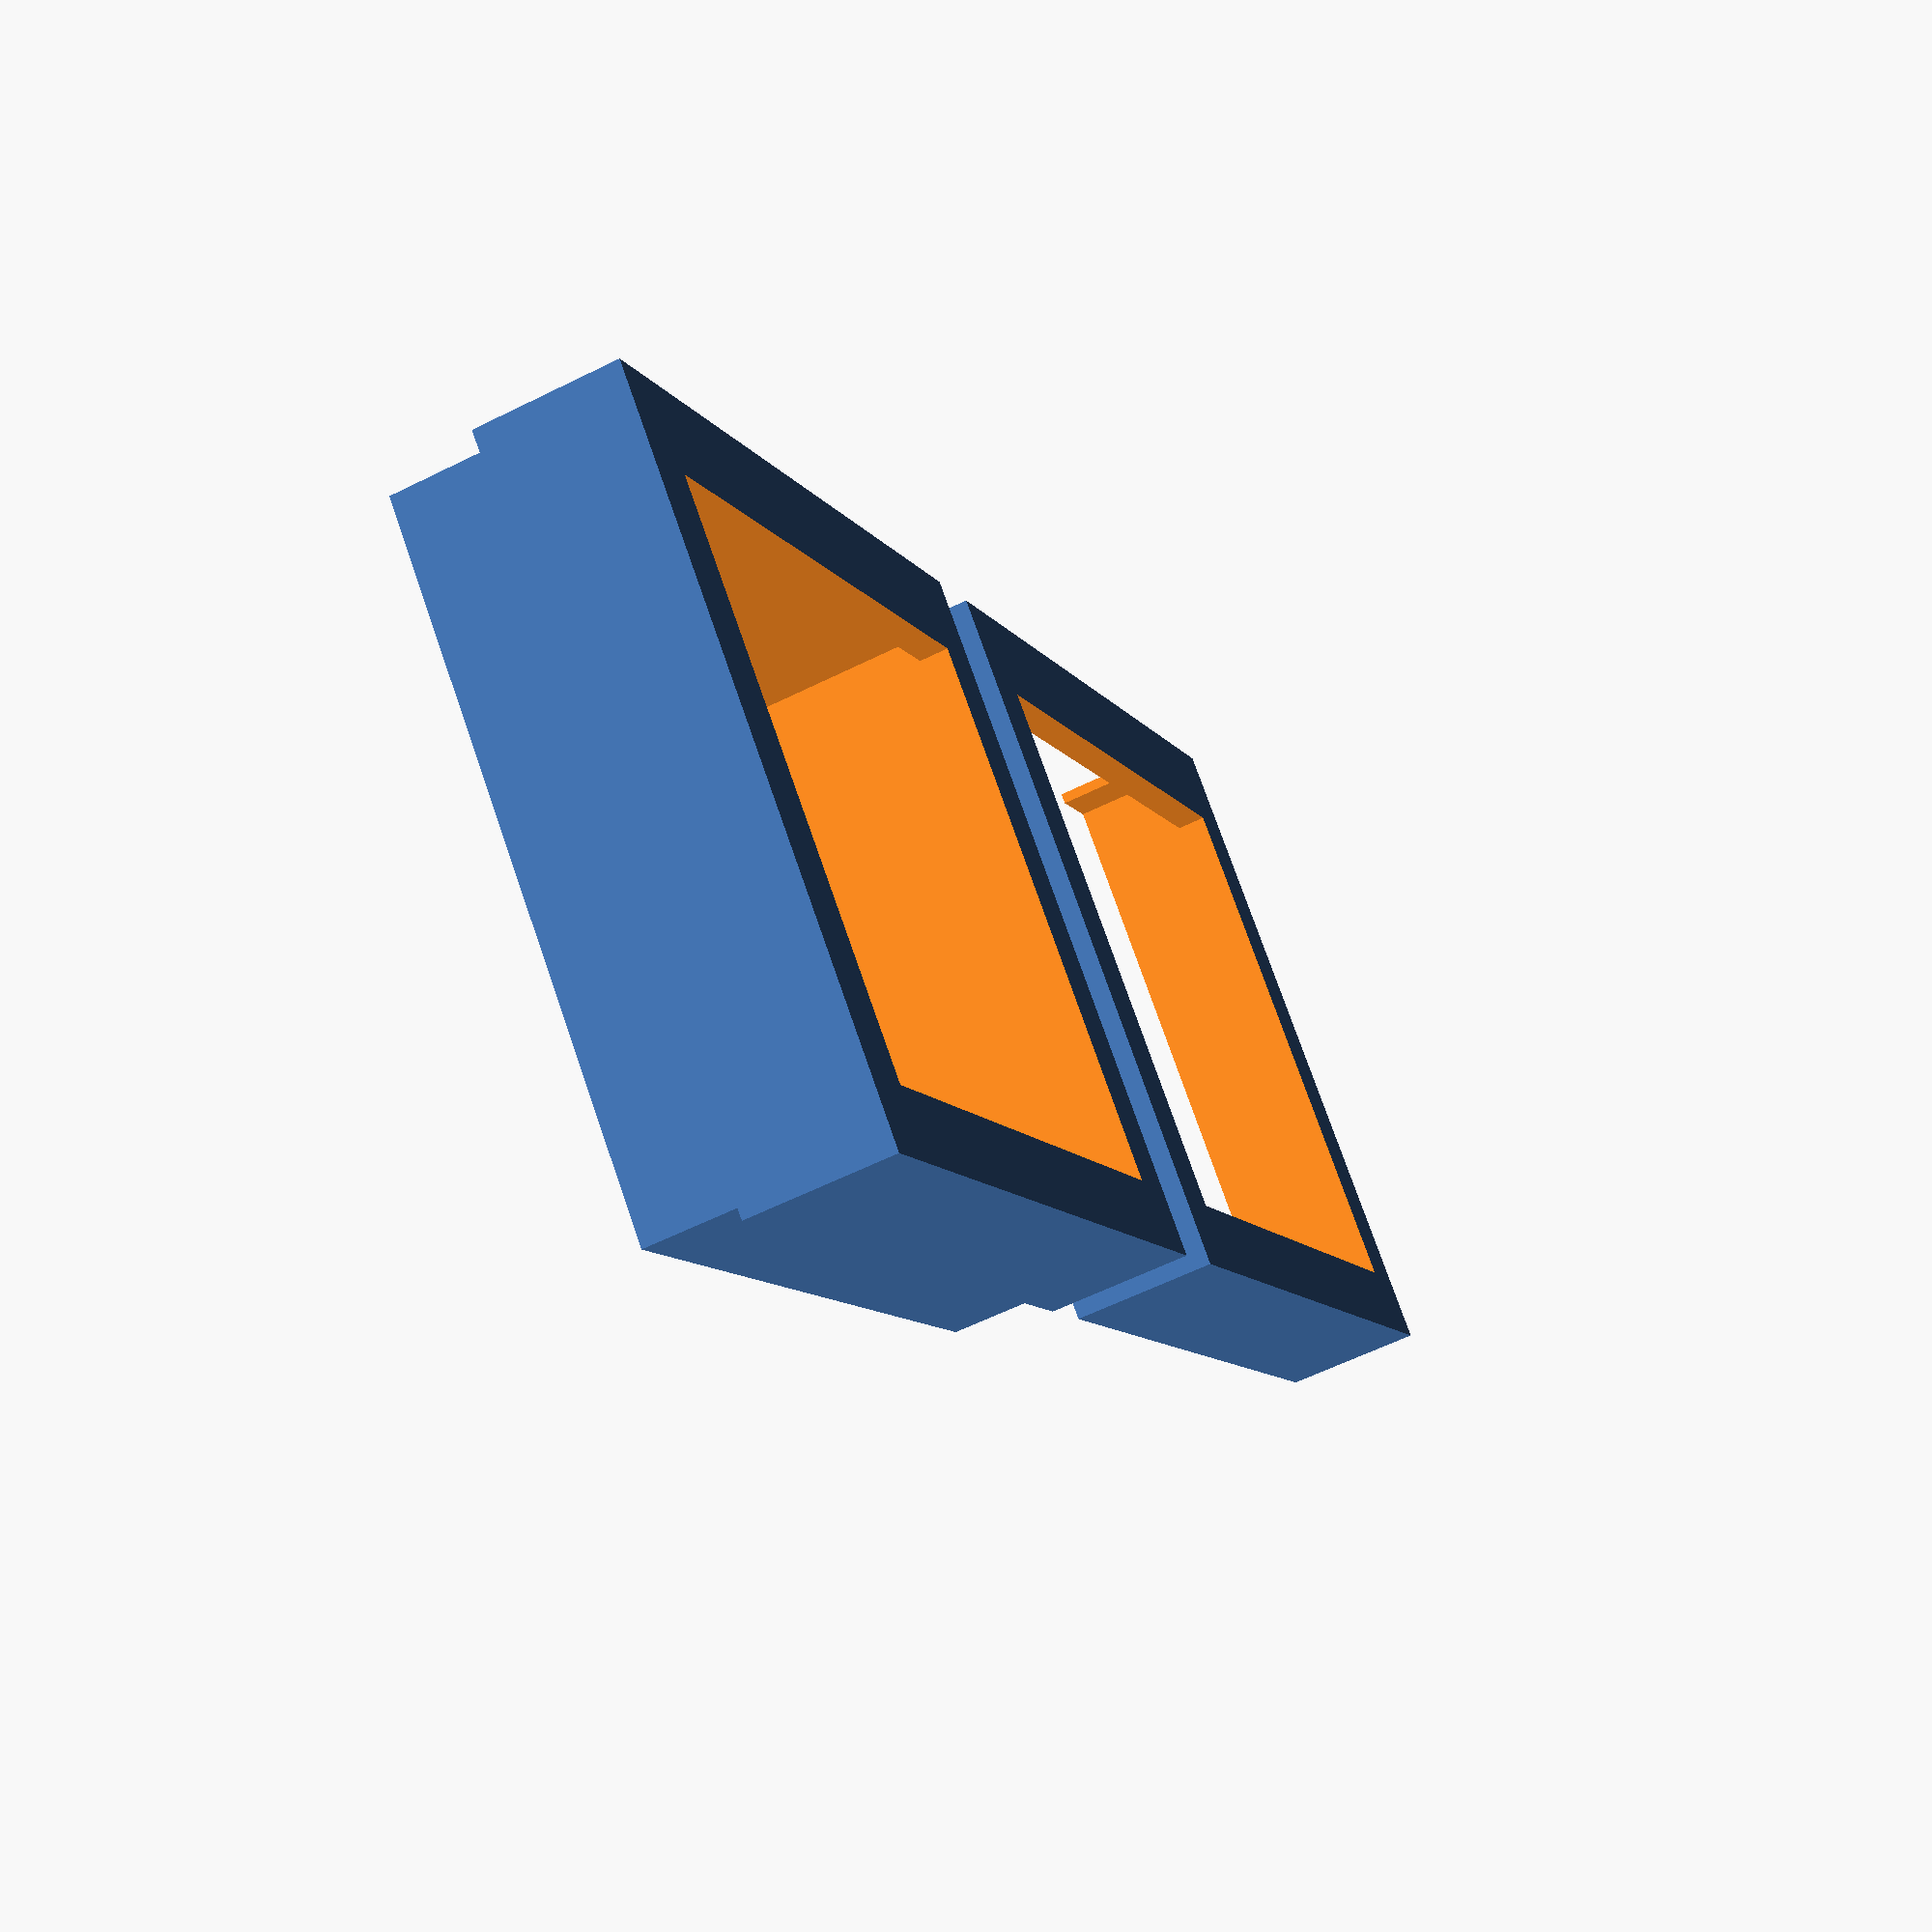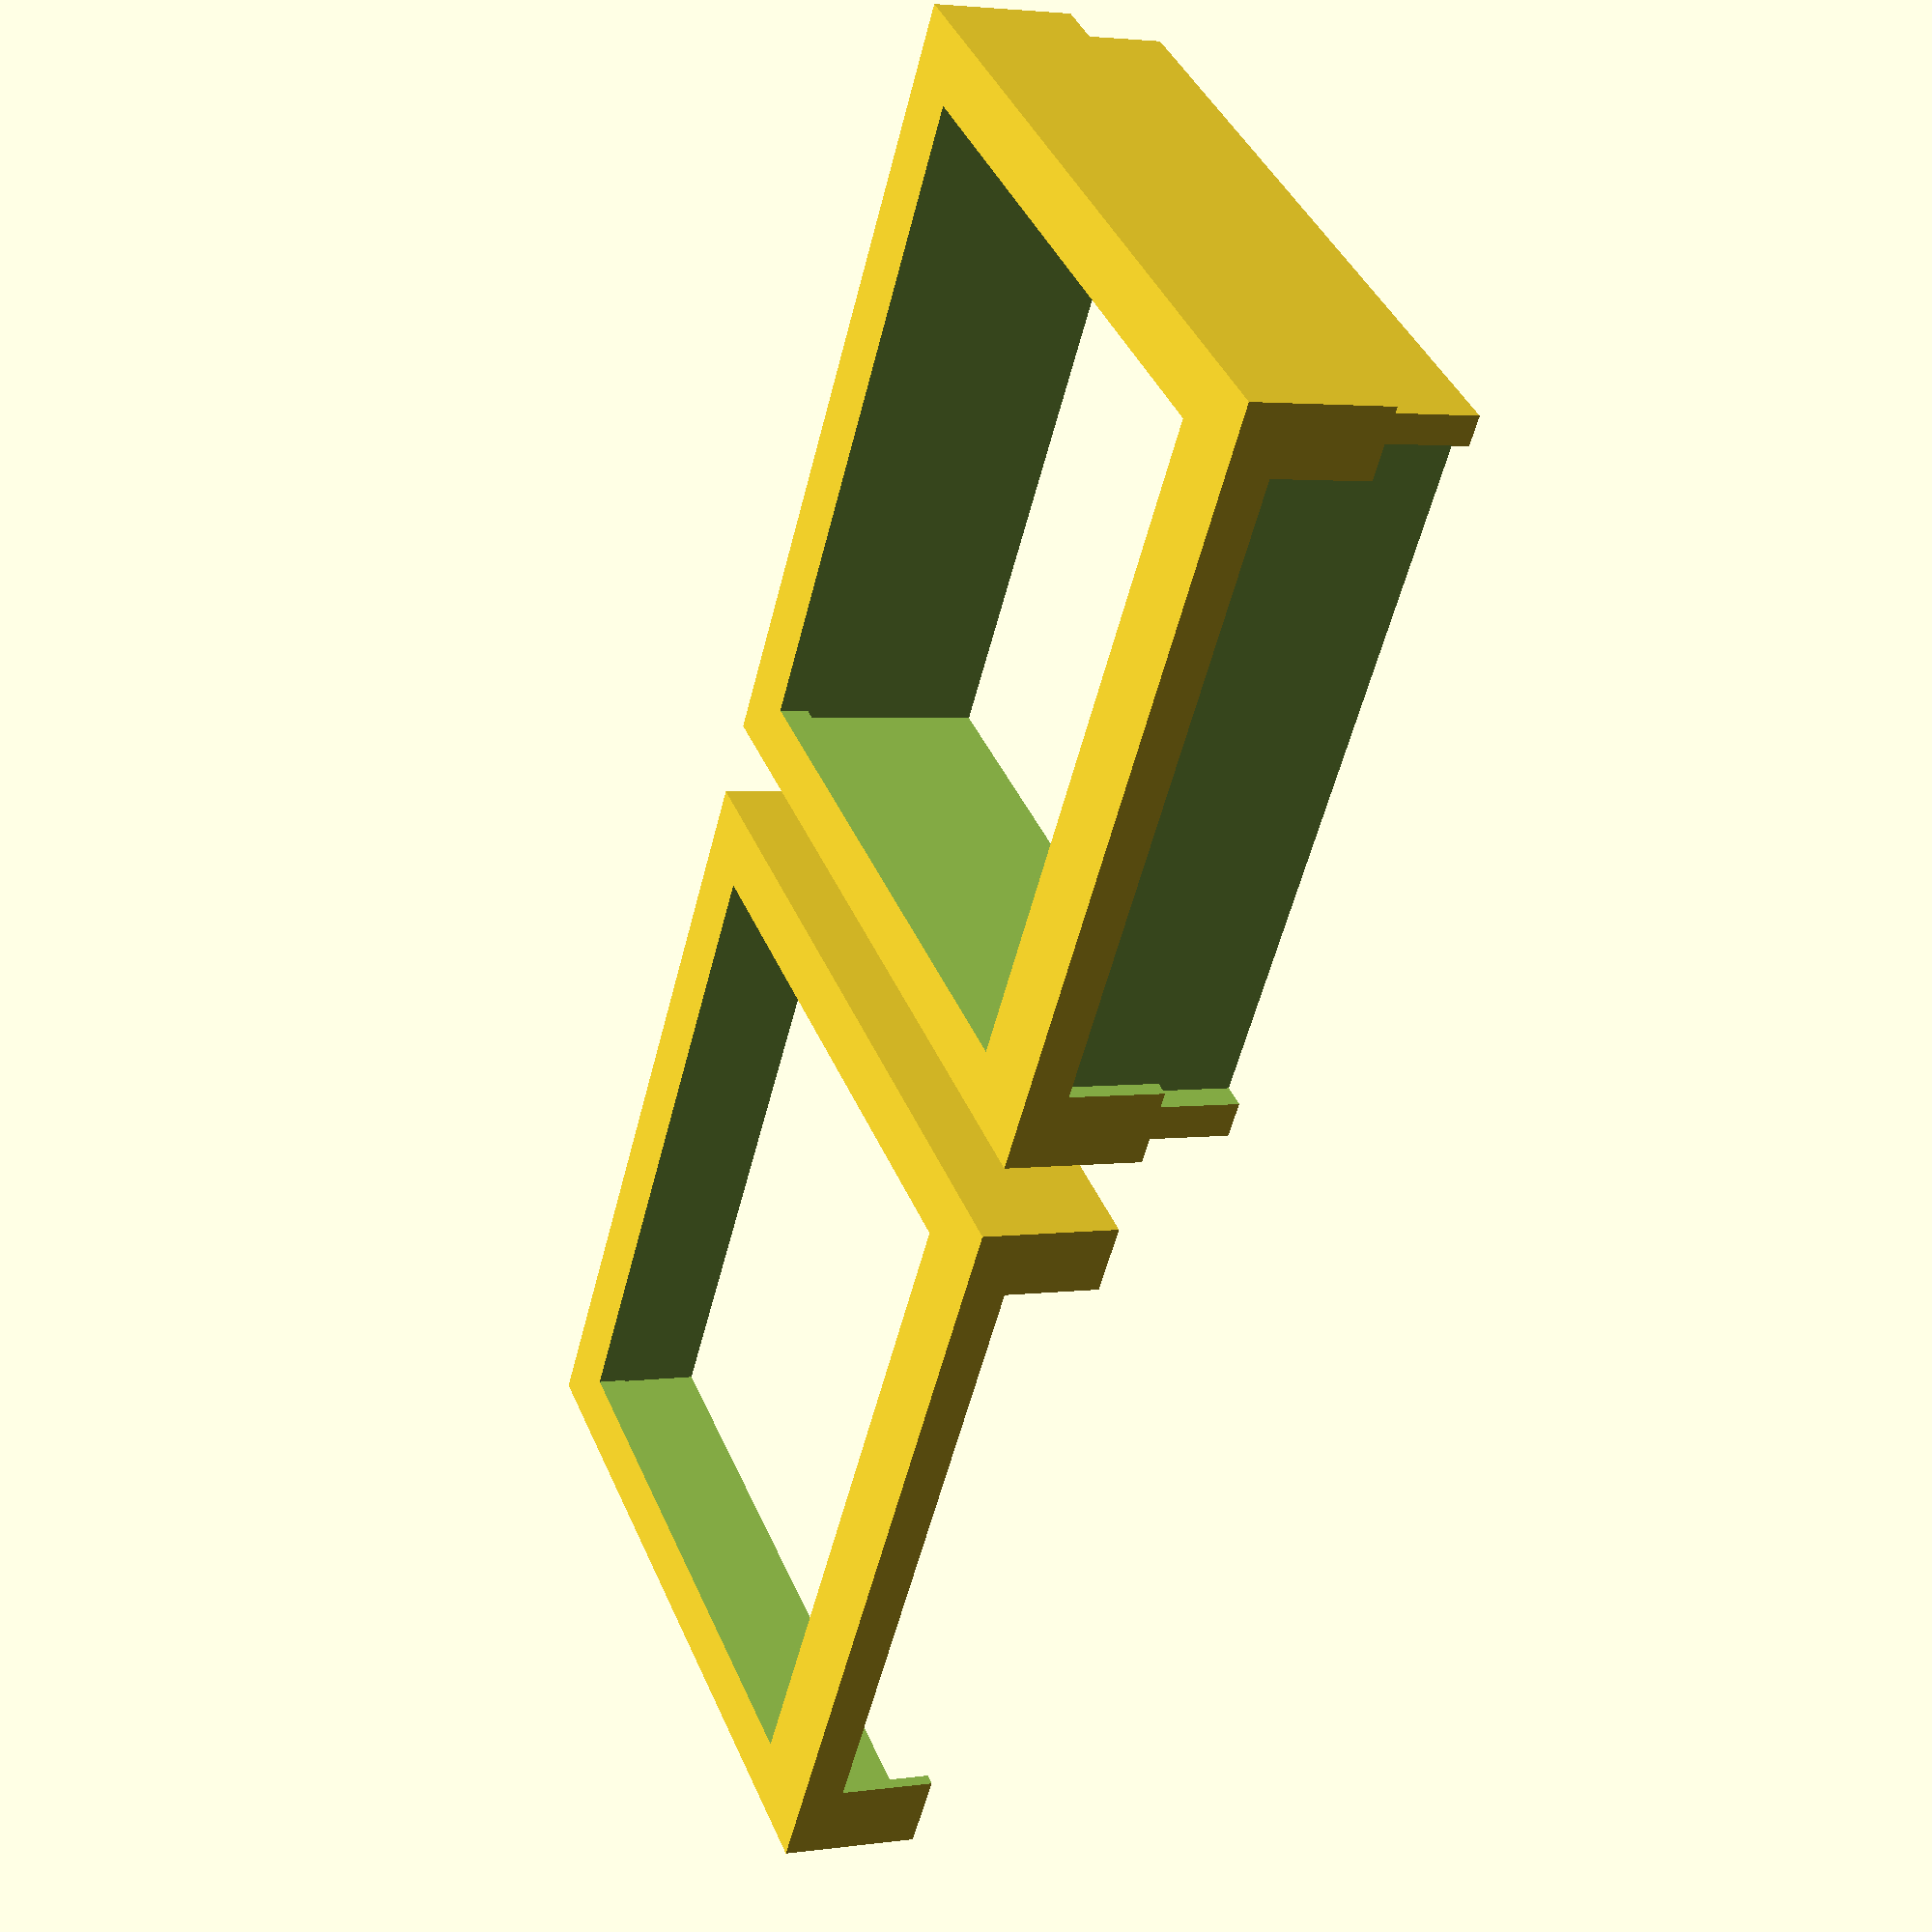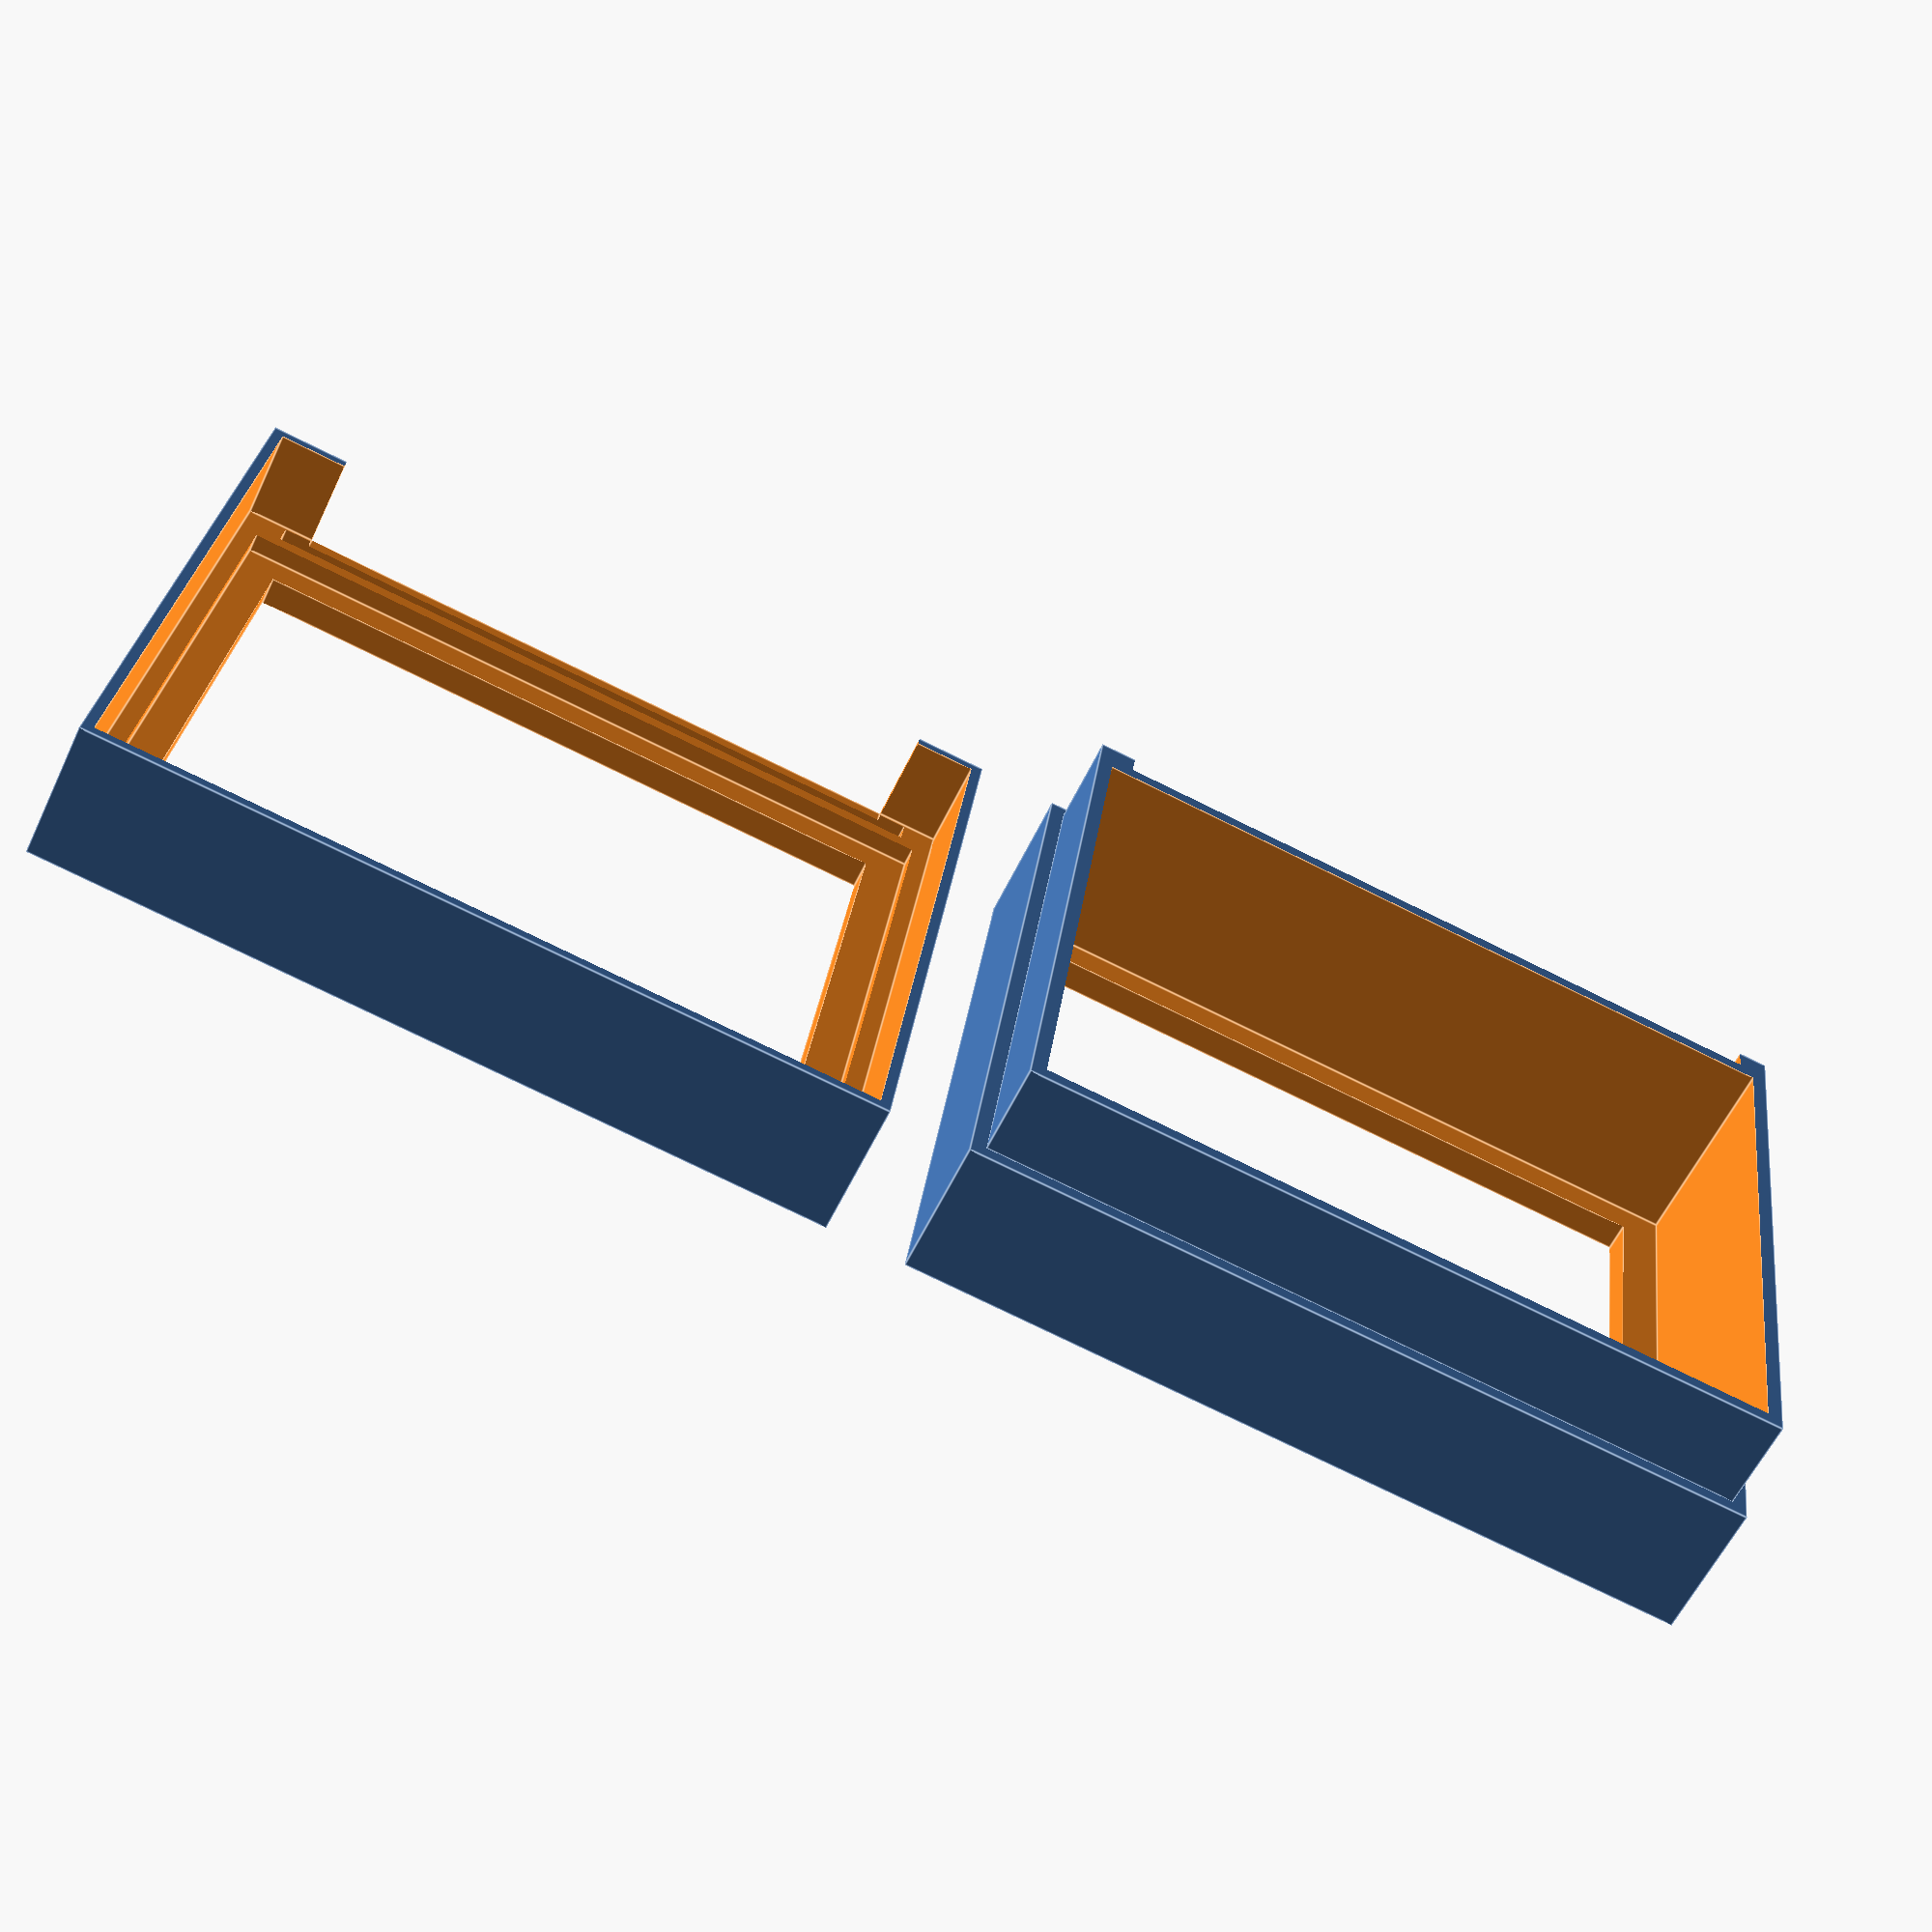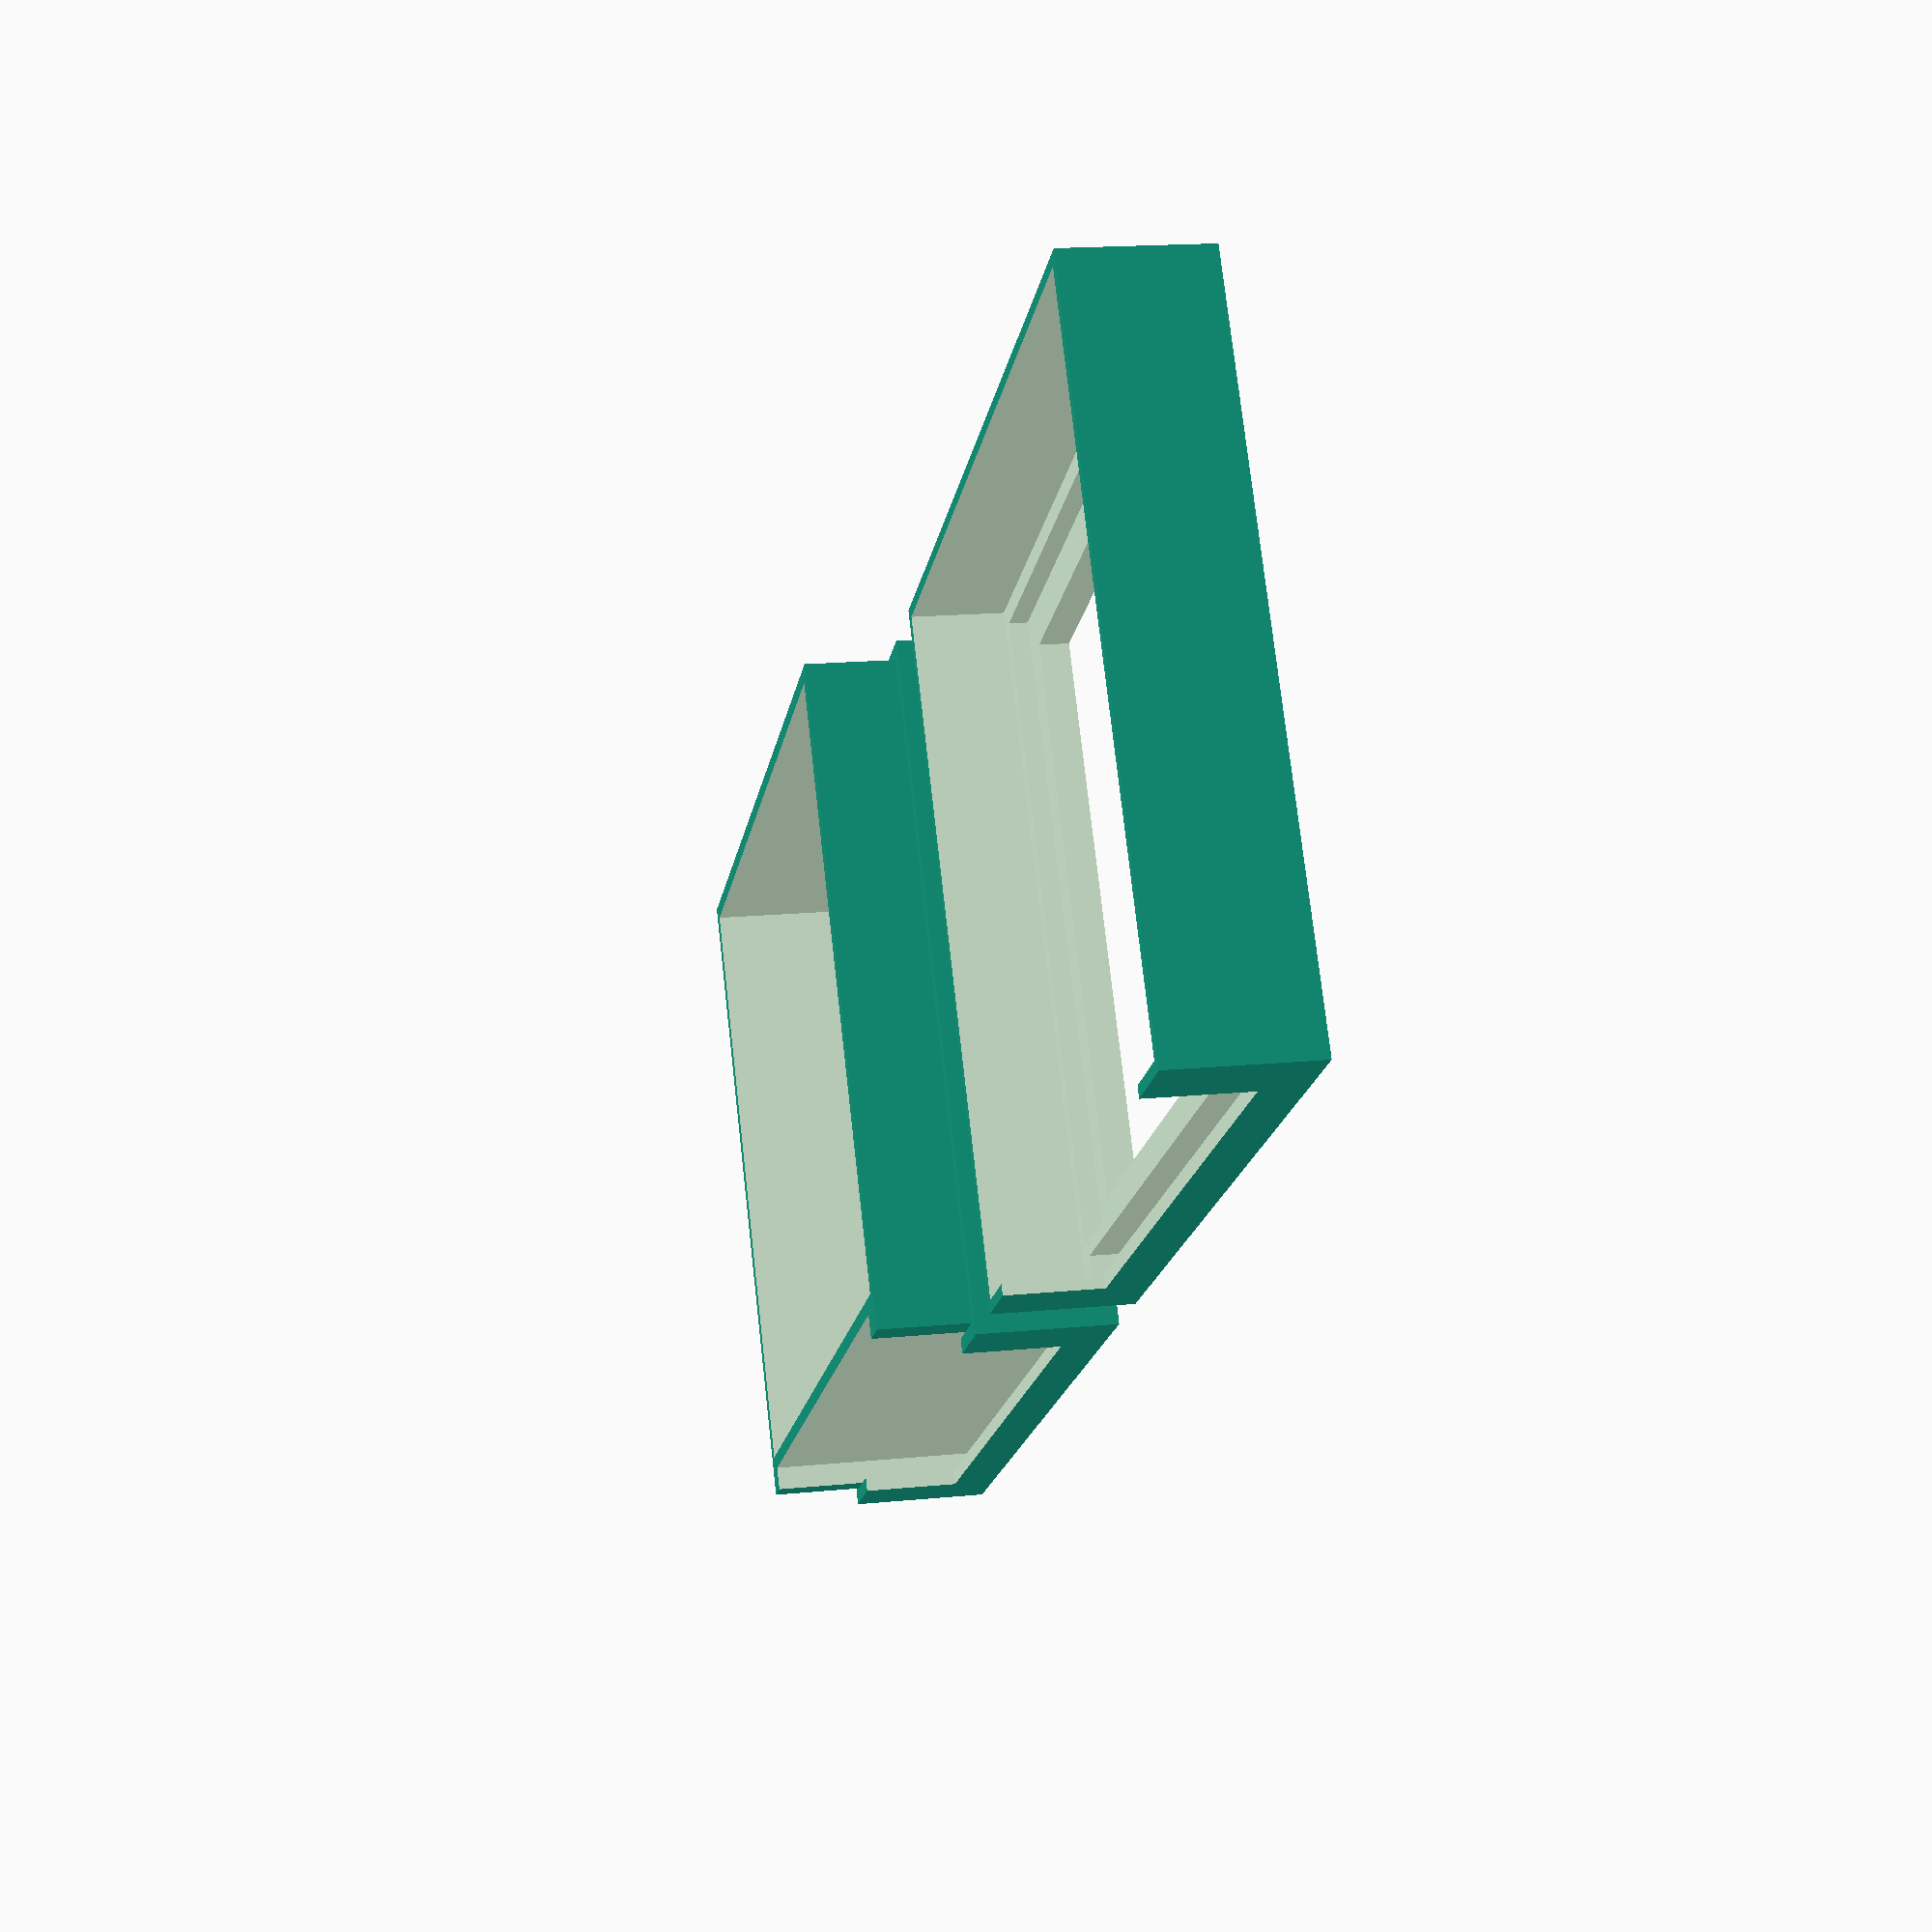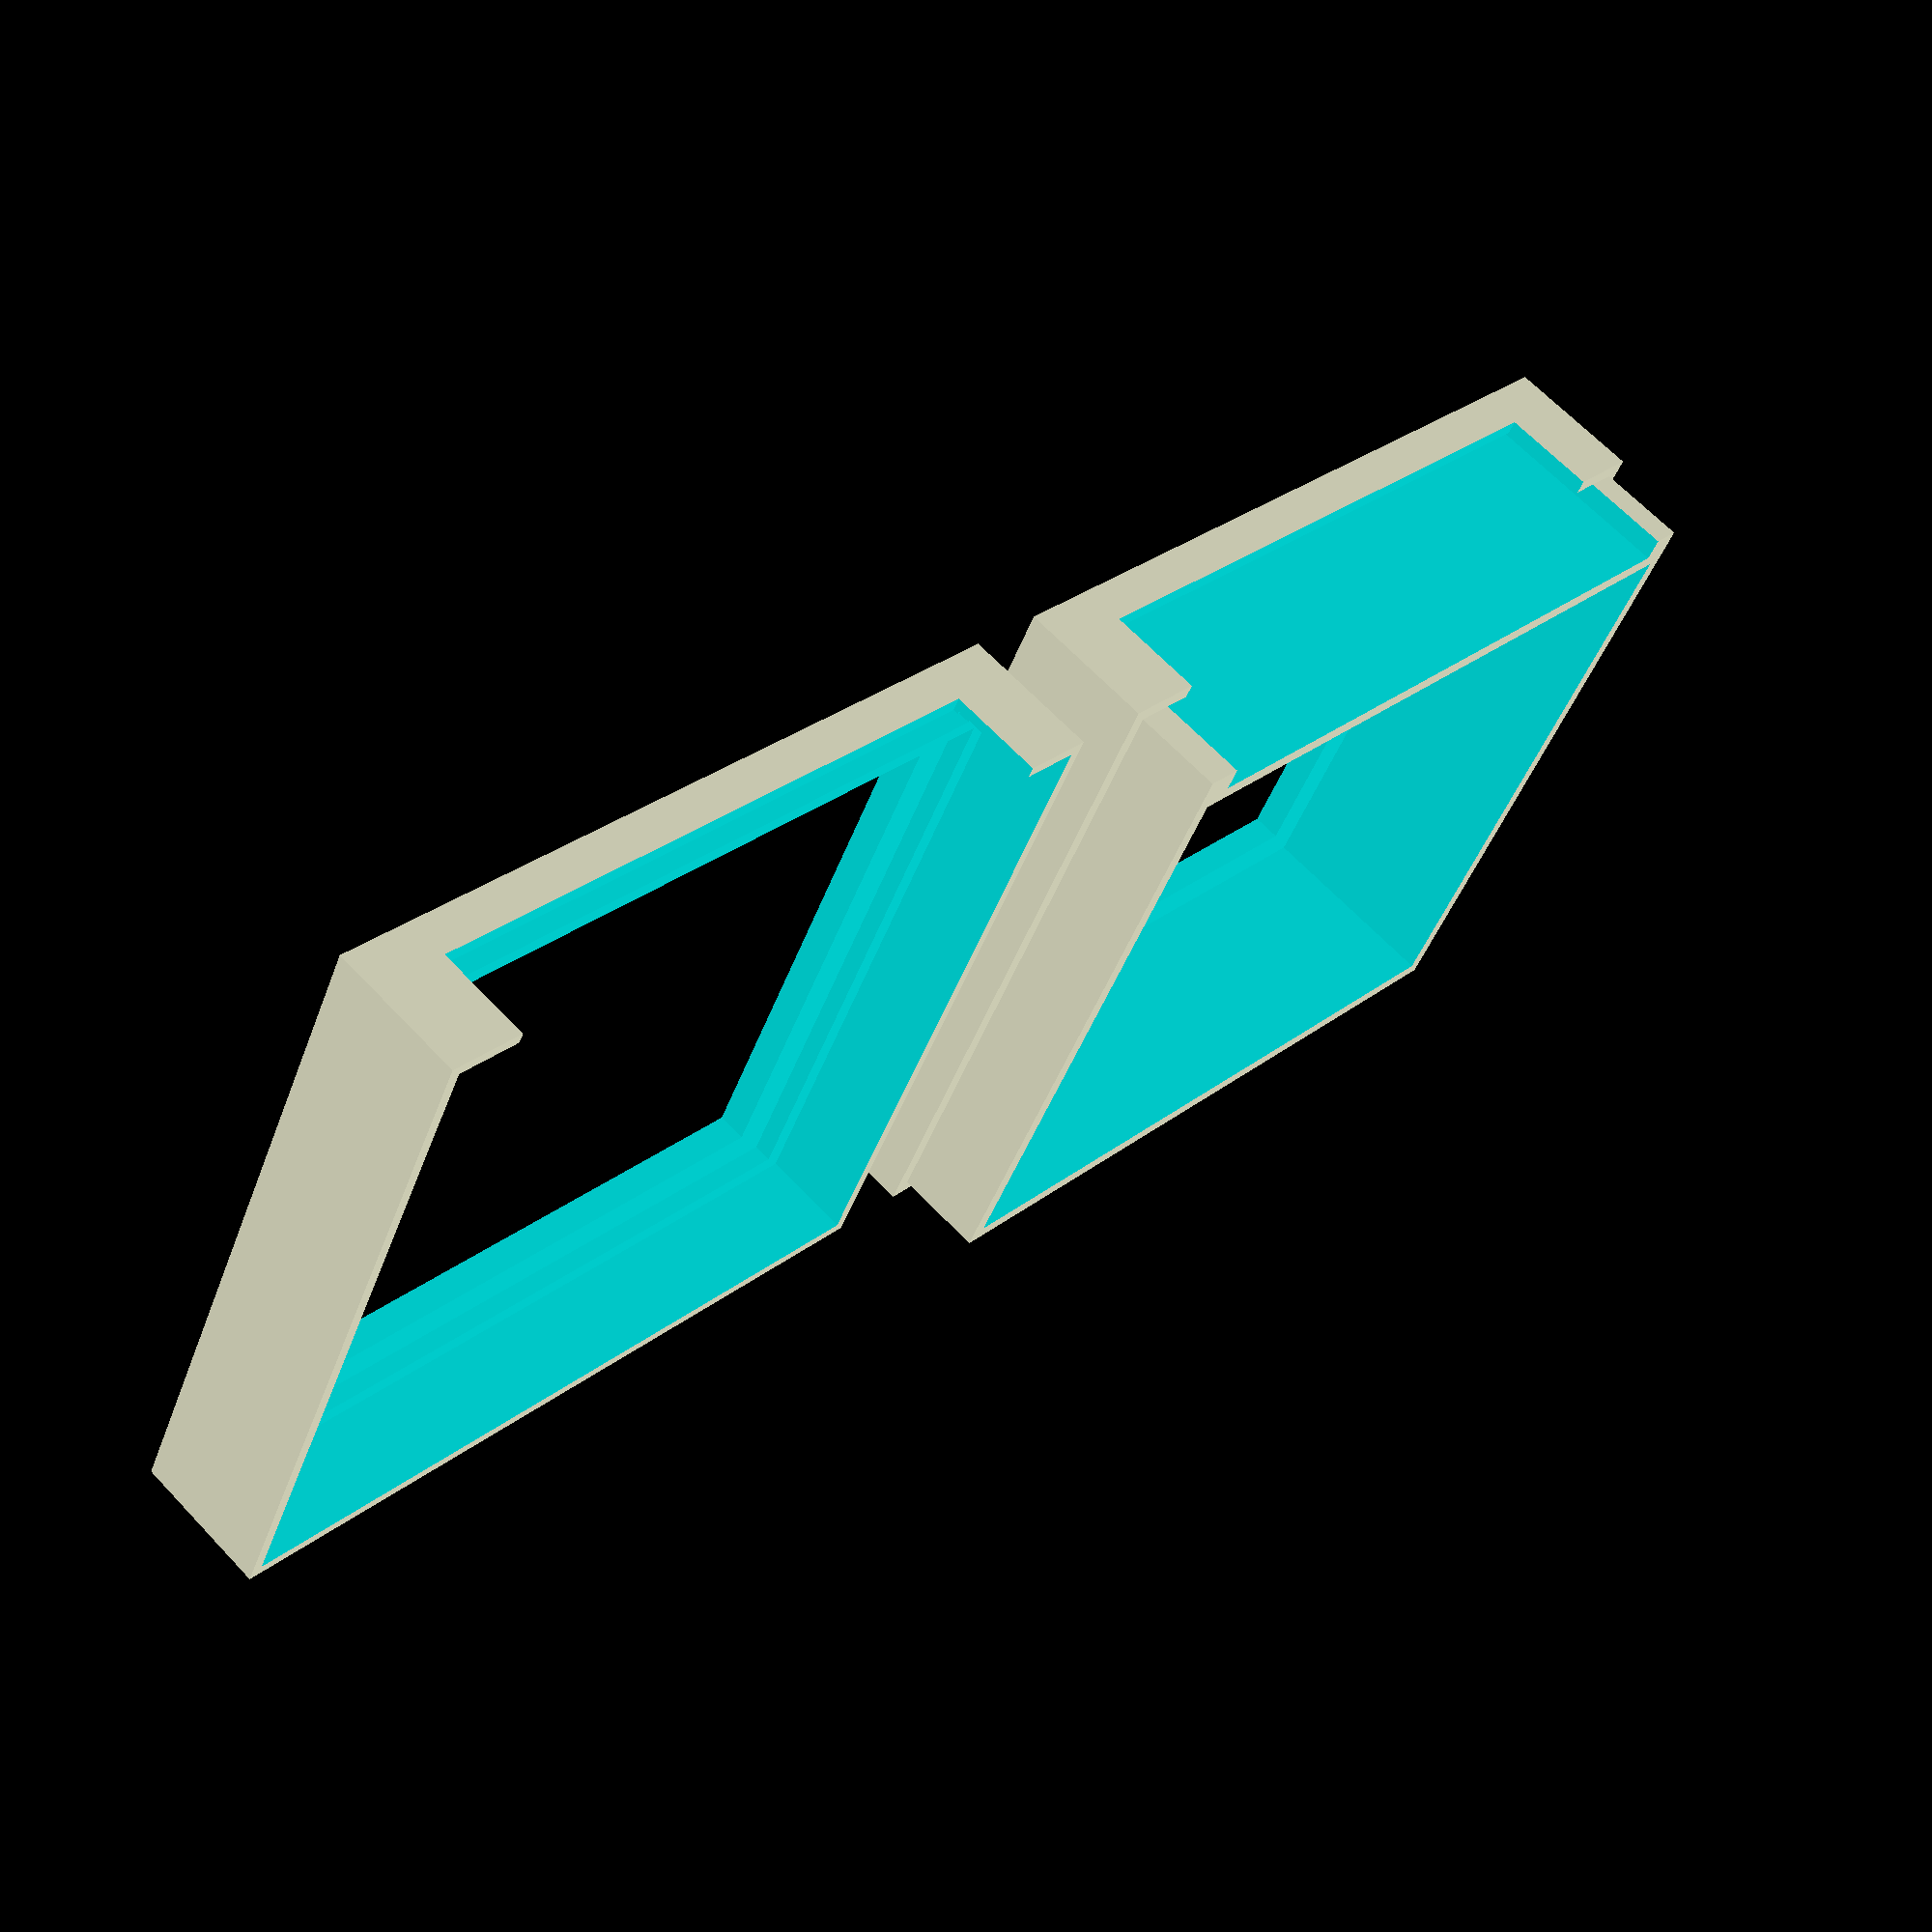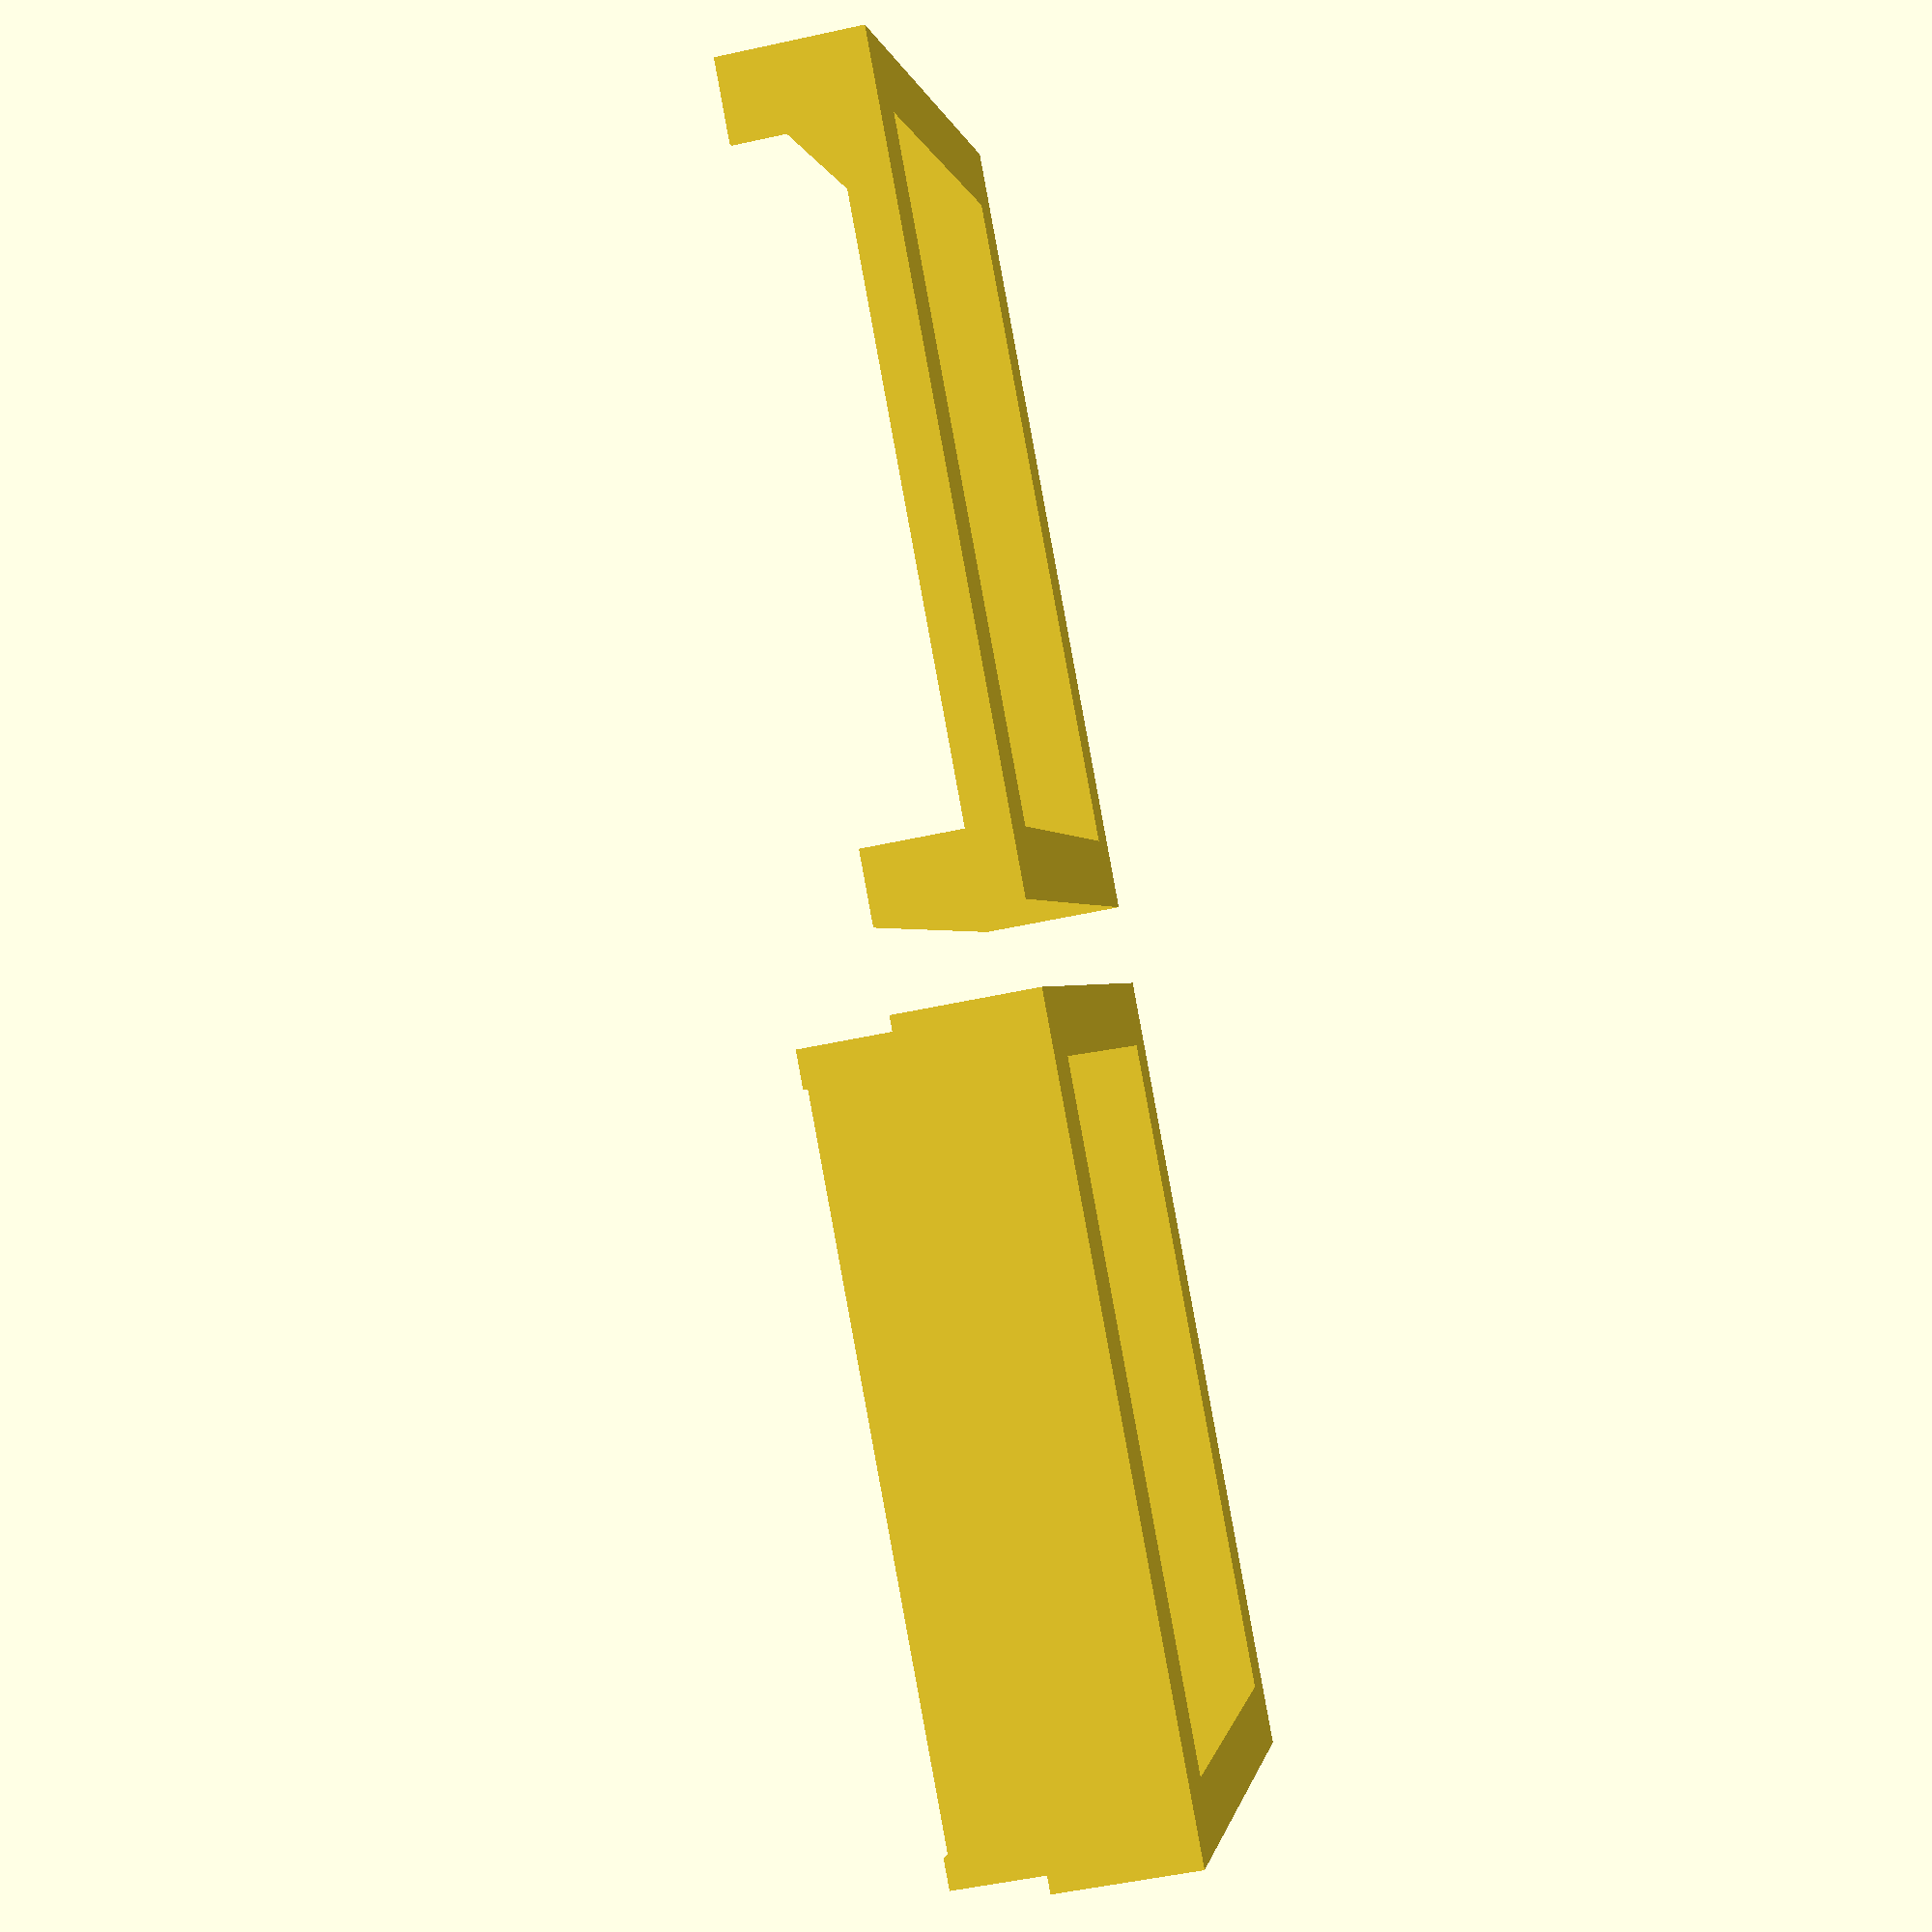
<openscad>

/*
    Default deckbox shape
    Box joins at center with a bit of overlap
    Has a spot for a Toploader sleeve to show commander
*/


/*
    Dimensions for objects
    Inner box space
        70mm / 80mm / 100mm
        -> Need half of this vertically
        70 / 80 / 50
        -> Need overlap of 5mmm
        -> Use union to get that
    Shell - total
        4mm / 4mm / 4mm
    Big Sleeve
        3mm / 77mm / 103mm
*/

// Gamma for making things render nicely
g = 0.005;
// Rho for accounting for material expansion
p = 0.4;

// Define inner space
inSpace = [68, 80, 12];

// Define Big Sleeve dimensions
bigSlev = [2.6, 76, 103];
// Define Big Sleeve edge width
slevEdge = 3;

// Define shell dimensions
oShell = [3.2, 3.2, 1.6];

// Define length of overlap for top/bottom halves
tbO = 10;


// Make dimensions for half of box to fit /DECK/
boxDeck = inSpace + (2*oShell);
// Add on enough space for the big sleeve
boxSlev = boxDeck + [bigSlev[0], 0, 0];


/*
    Reduces bottom density for testing.
*/
module cutBottom() {
    translate((2*oShell) + [1, 1, -(2*oShell[2])-g])
        cube([
        inSpace[0]-(2.5*oShell[0]), 
        inSpace[1]-(2.5*oShell[1]), 
        (2*oShell[2])+(2*g)
        ]);
}


/*
    Models the space for the Deck, Big Sleeve, Viewport
*/
module cutSpace() {
    // Cut out the center box for the cards
    translate(oShell + [0,0,oShell[2]]) 
        cube(inSpace + [0,0,tbO]);
    
    
    // Cut out the space for the Big Sleeve
    translate(oShell + [inSpace[0]+(oShell[0]/2), (oShell[1]/2), 0]) {
        cube(bigSlev);
    
    // Cut out the viewport for the Big Sleeve
        translate([oShell[0]/2+g, slevEdge, slevEdge])
            cube(bigSlev - 2*[0, slevEdge, slevEdge]);
    }
}


/*
    Make BOTTOM Half of deckbox
*/
module bottomHalf() {
    translate([-oShell[0]-(inSpace[0]/2), -oShell[1]-(inSpace[1]/2), 0]) {
        // Difference to refine shape
        difference() {
            // Make the big shape
            union() {
                // Make a box that's the total of inner+shell
                cube(boxSlev);
                // Make cube for ribbon
                translate([
                (oShell[0]/2), 
                (oShell[1]/2), 
                (inSpace[2]+(2*oShell[2])-g)
                ])
                    cube([
                    (inSpace[0]+oShell[0]+bigSlev[0]-g), 
                    (inSpace[1]+oShell[1]), 
                    tbO
                    ]);
            }
            
            // Cuts space for Deck, Big Sleeve, Viewport
            cutSpace();
            
            // Cuts bottom, uncomment for testing
            cutBottom();

        }
    }

}


/*
    Make TOP Half of deckbox
*/
module topHalf() {
    translate([-oShell[0]-(inSpace[0]/2), -oShell[1]-(inSpace[1]/2), 0]) {
        difference() {
            // Make a box that's the total of inner+shell
            cube(boxSlev);
            
            // Cut out inner ribbon for the join
            translate([
            (oShell[0]/2)-p, 
            (oShell[1]/2)-p, 
            (inSpace[2]+(2*oShell[2])-tbO+g)
            ])
                cube([
                (inSpace[0]+oShell[0]+bigSlev[0]+(2*p)), 
                (inSpace[1]+oShell[1]+(2*p)), 
                tbO
                ]);
            
            
            // Cuts space for Deck, Big Sleeve, Viewport
            cutSpace();
            
            // Cuts bottom, uncomment for testing
            cutBottom();

        }
    }

}



bottomHalf();

translate([0, 1.1*boxSlev[1], 0])
    topHalf();







</openscad>
<views>
elev=238.1 azim=135.2 roll=62.6 proj=p view=wireframe
elev=177.0 azim=326.1 roll=296.0 proj=p view=wireframe
elev=238.5 azim=97.6 roll=205.2 proj=p view=edges
elev=343.2 azim=55.6 roll=78.7 proj=p view=wireframe
elev=295.2 azim=296.8 roll=316.8 proj=p view=wireframe
elev=231.4 azim=230.7 roll=76.5 proj=p view=solid
</views>
